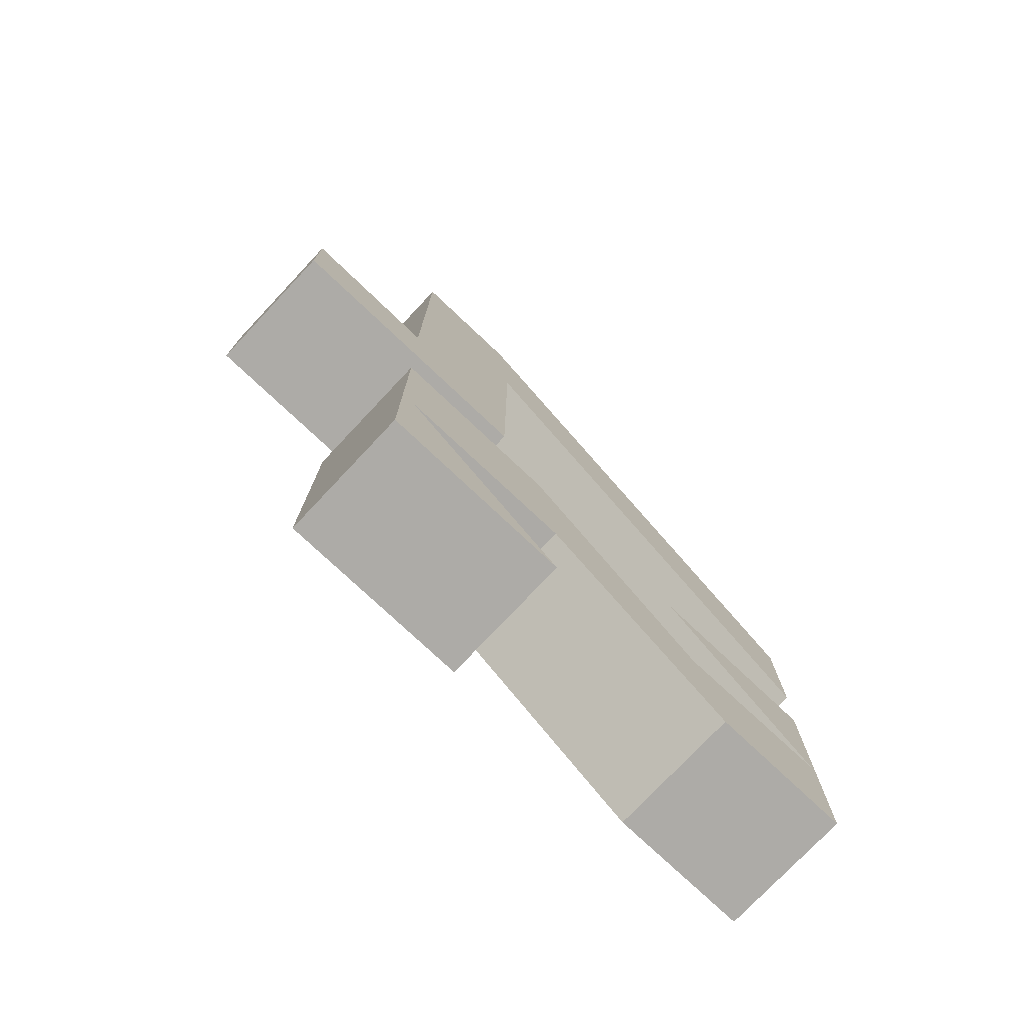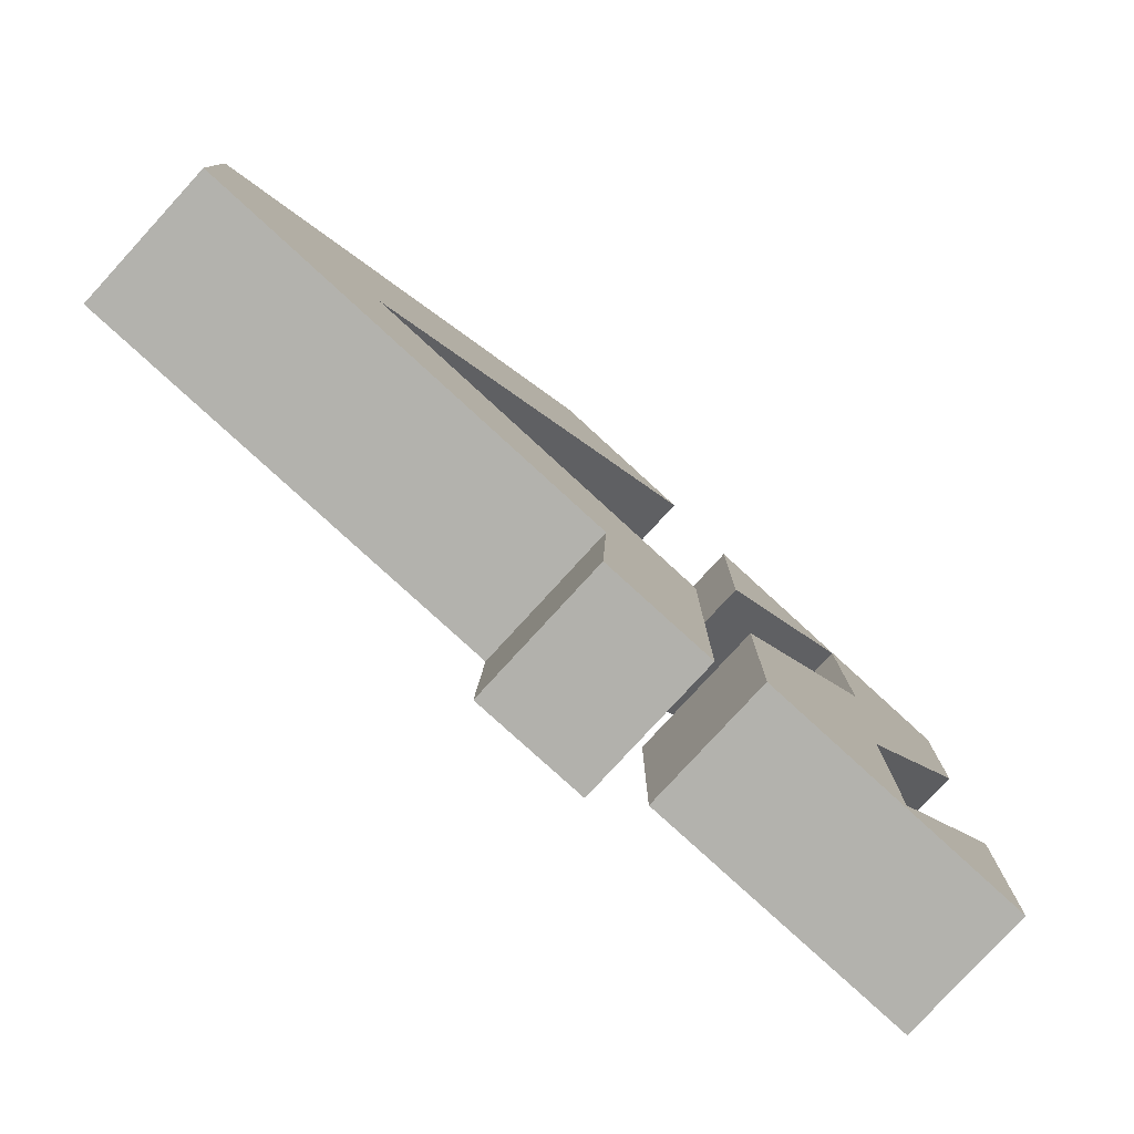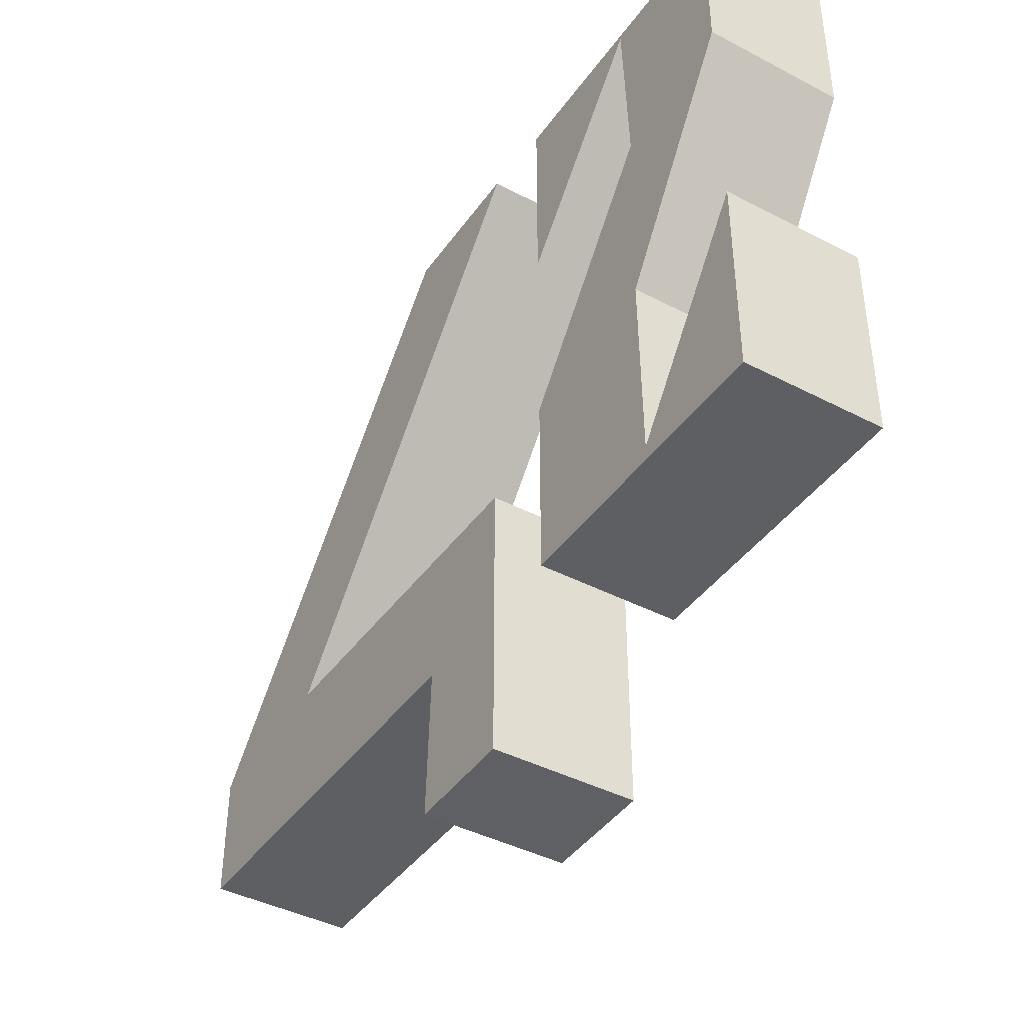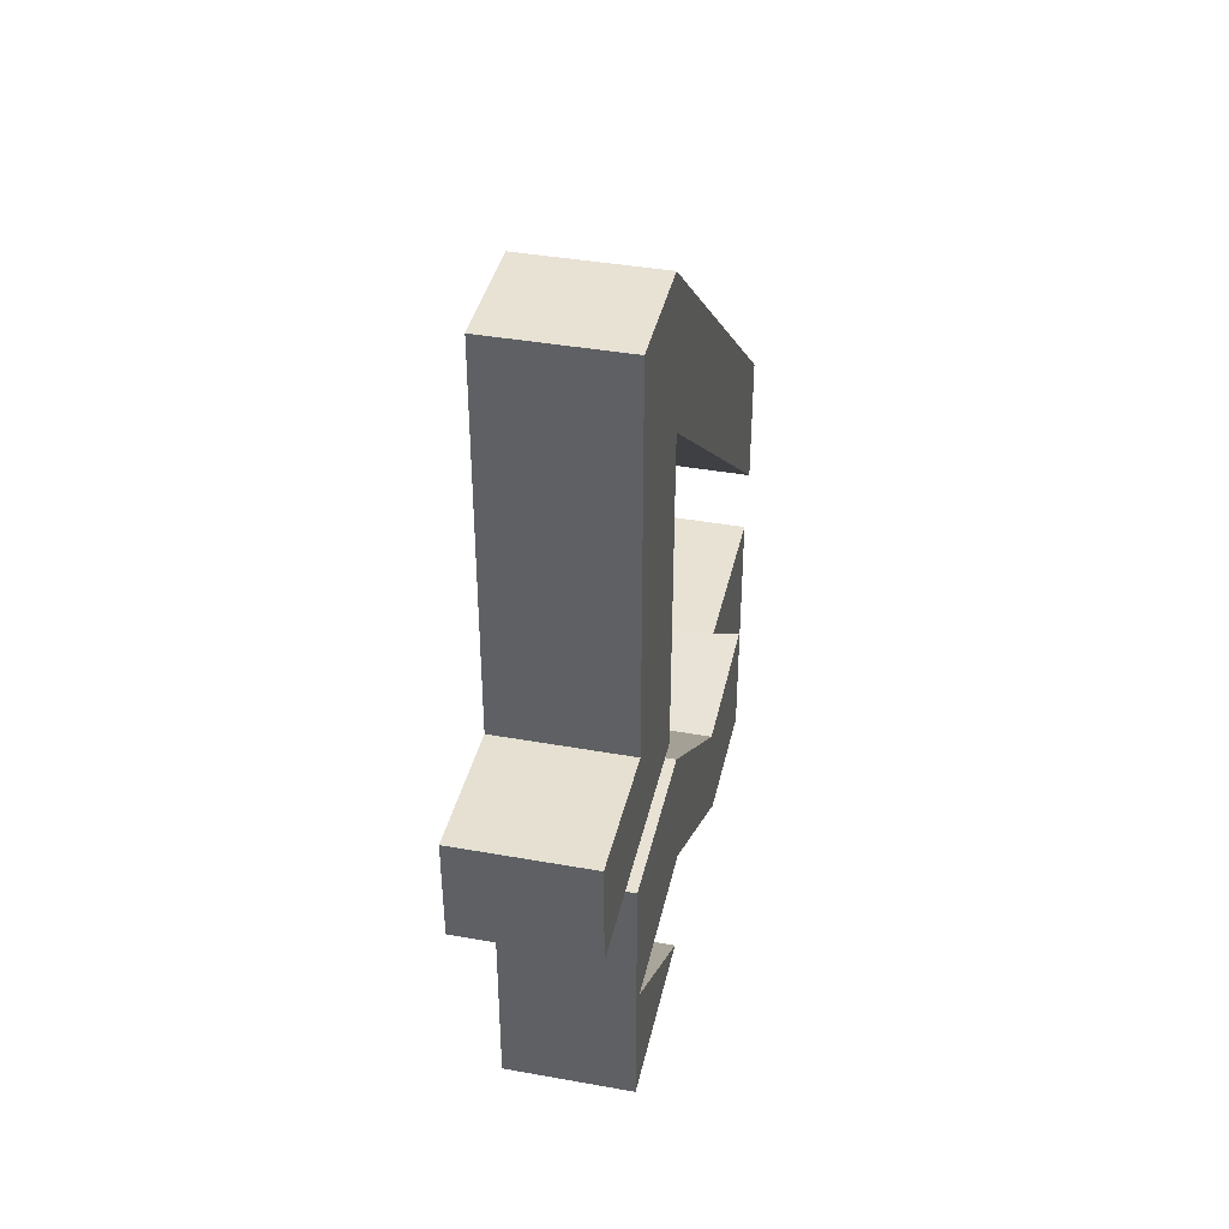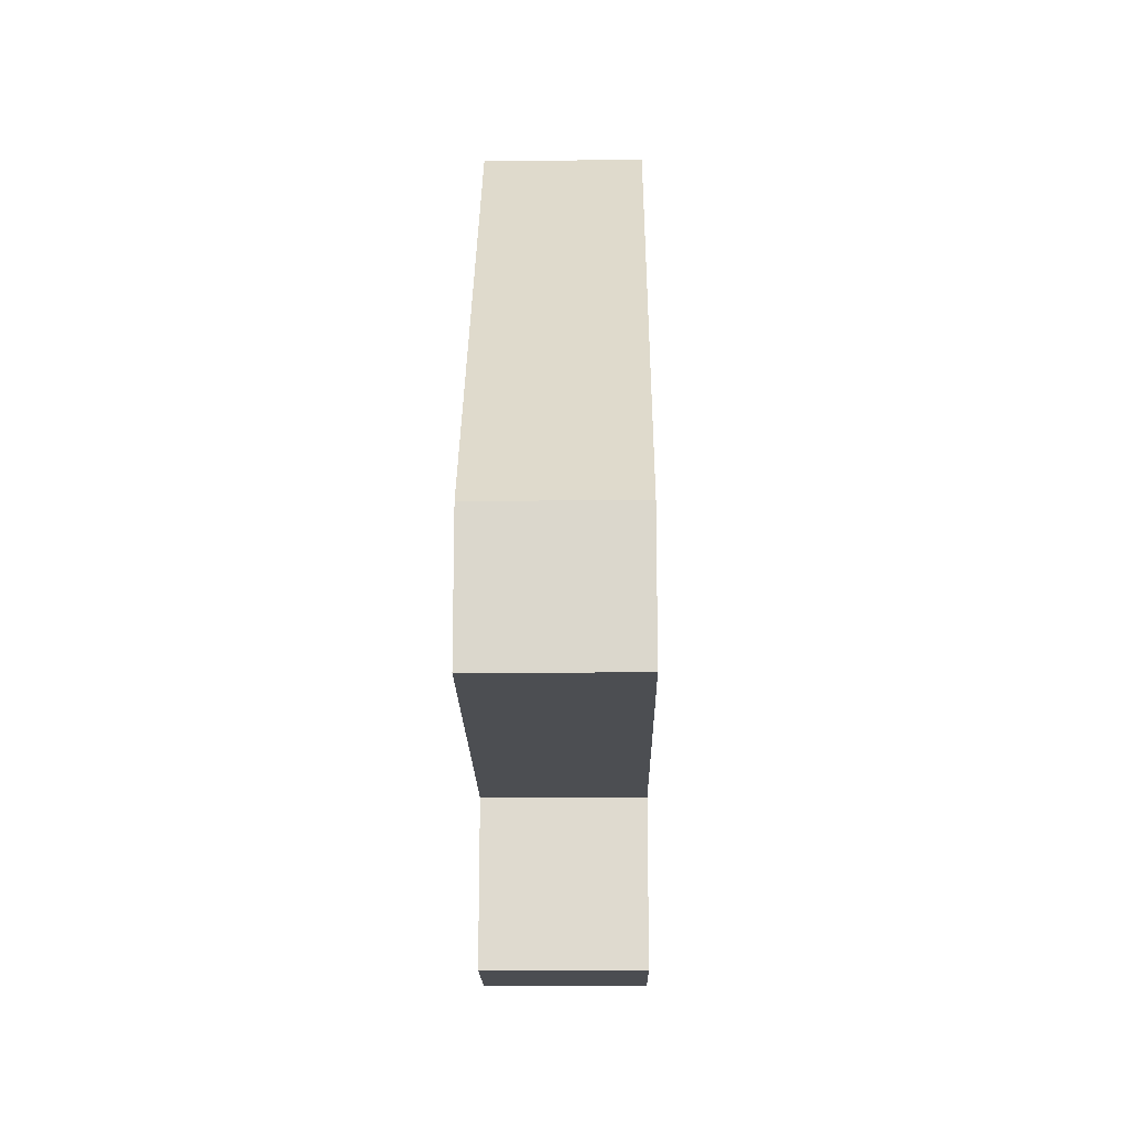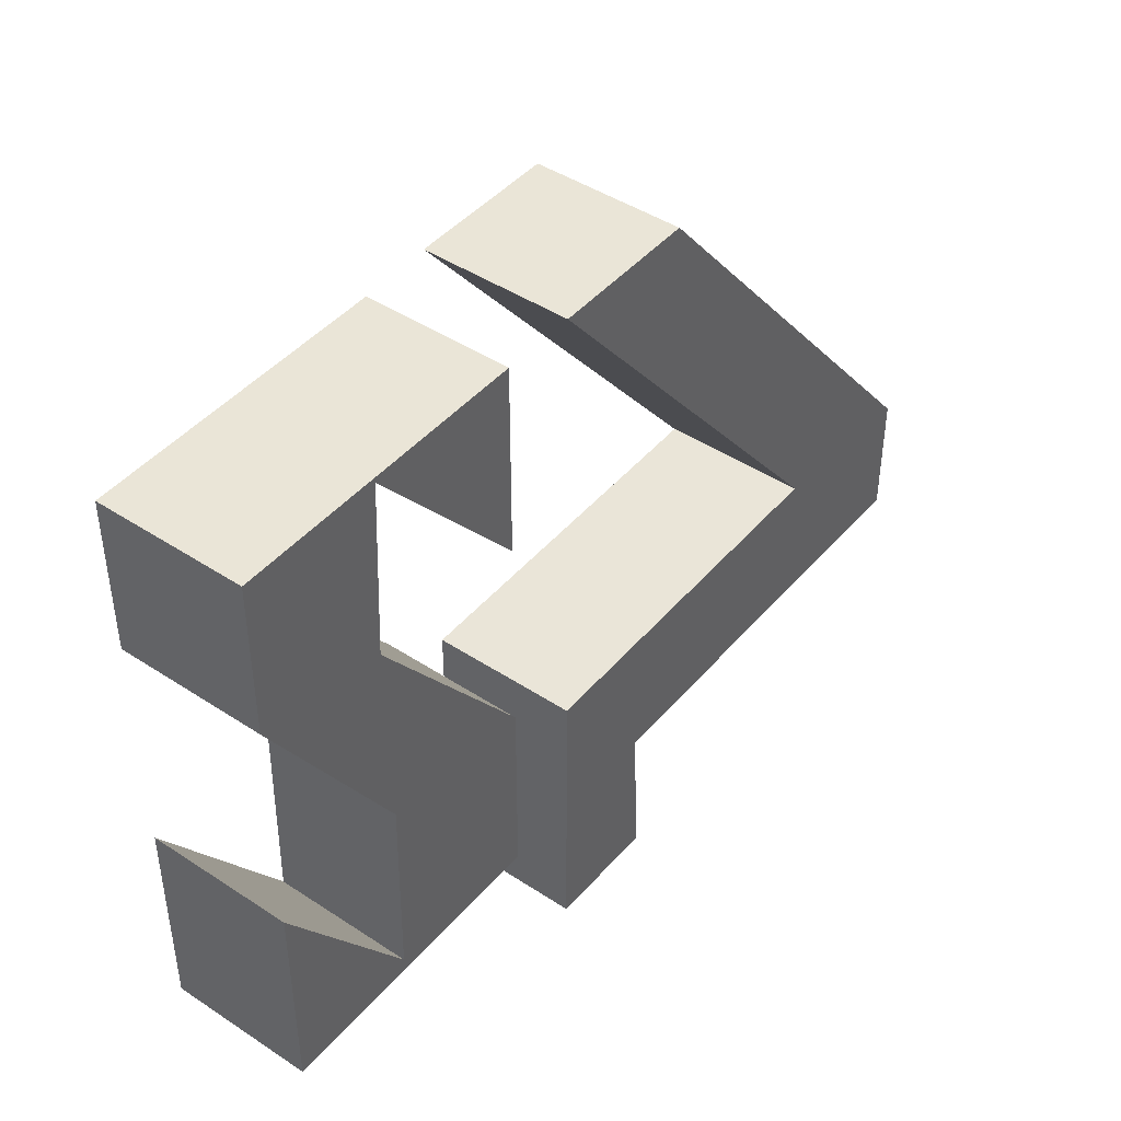
<metadata>
{"format":"obj","ext":"obj","renderer":"f3d","projection":"perspective","resolution":1024,"background":"white","views":[{"elev":-76.4,"azim":46.7,"up":"+Z"},{"elev":-79.4,"azim":47.5,"up":"+Y"},{"elev":-41.6,"azim":147.7,"up":"+Y"},{"elev":39.8,"azim":12.5,"up":"+Z"},{"elev":-17.0,"azim":0.8,"up":"+Y"},{"elev":44.3,"azim":-142.4,"up":"+Y"}]}
</metadata>
<code>
o Cube.001
v 0.2324 -0.7455 1.478
v 0.2324 -0.7455 2.843
v -0.2275 -0.7455 2.843
v -0.2275 -0.7455 1.478
v 0.2324 1.12 1.134
v -0.2275 1.12 1.134
v -0.2275 1.12 1.603
v 0.2324 1.12 1.603
v -0.2274 1.104 0.4085
v -0.2274 0.5073 0.9015
v -0.2274 1.119 0.9015
v 0.2324 -0.3403 2.843
v -0.2275 -0.3403 2.843
v -0.2275 -0.2945 2.298
v -0.2275 -0.3052 1.134
v 0.2324 -0.3052 1.134
v 0.2324 -1.217 1.134
v -0.2275 -1.217 1.134
v 0.2324 -0.2945 2.298
v 0.2324 -1.223 1.497
v -0.2275 -1.223 1.497
v -0.2274 -0.07552 -0.03762
v 0.2237 -0.07552 -0.03762
v 0.2237 -0.7312 -0.03762
v -0.2274 -0.7312 -0.03762
v 0.2237 0.5515 0.3845
v 0.2237 0.6341 -0.03762
v 0.2237 1.119 -0.03762
v 0.2237 1.104 0.4085
v 0.2237 -0.1298 0.9015
v -0.2274 -0.1298 0.9015
v -0.2274 -0.7312 0.9015
v 0.2237 -0.7312 0.9015
v 0.2237 1.119 0.9015
v -0.2274 1.119 -0.03762
v 0.2237 0.5073 0.9015
v -0.2274 0.5515 0.3845
v -0.2274 0.6341 -0.03762
v 0.2237 -0.06677 0.3986
v -0.2274 -0.06677 0.3986
v 0.2237 -0.6846 0.3897
v -0.2274 -0.6846 0.3897
f 2 4 1
f 5 7 8
f 9 10 11
f 8 13 12
f 14 15 4
f 17 15 16
f 12 3 2
f 5 14 6
f 16 14 19
f 17 21 18
f 1 21 20
f 23 25 22
f 27 29 26
f 31 33 30
f 25 33 32
f 28 11 34
f 11 36 34
f 36 9 29
f 9 26 29
f 37 30 26
f 28 38 35
f 27 40 38
f 39 42 40
f 41 22 42
f 34 36 29
f 42 22 25
f 24 23 41
f 19 5 8
f 28 34 29
f 33 24 41
f 6 14 7
f 37 40 31
f 14 3 13
f 26 39 27
f 39 26 30
f 1 17 16
f 14 13 7
f 2 19 12
f 16 19 1
f 30 41 39
f 19 8 12
f 4 18 21
f 40 37 38
f 42 25 32
f 9 11 35
f 31 42 32
f 38 9 35
f 2 3 4
f 5 6 7
f 8 7 13
f 17 18 15
f 12 13 3
f 5 19 14
f 16 15 14
f 17 20 21
f 1 4 21
f 23 24 25
f 27 28 29
f 31 32 33
f 25 24 33
f 28 35 11
f 11 10 36
f 36 10 9
f 9 37 26
f 37 31 30
f 28 27 38
f 27 39 40
f 39 41 42
f 41 23 22
f 14 4 3
f 1 20 17
f 2 1 19
f 30 33 41
f 4 15 18
f 31 40 42
f 38 37 9

</code>
